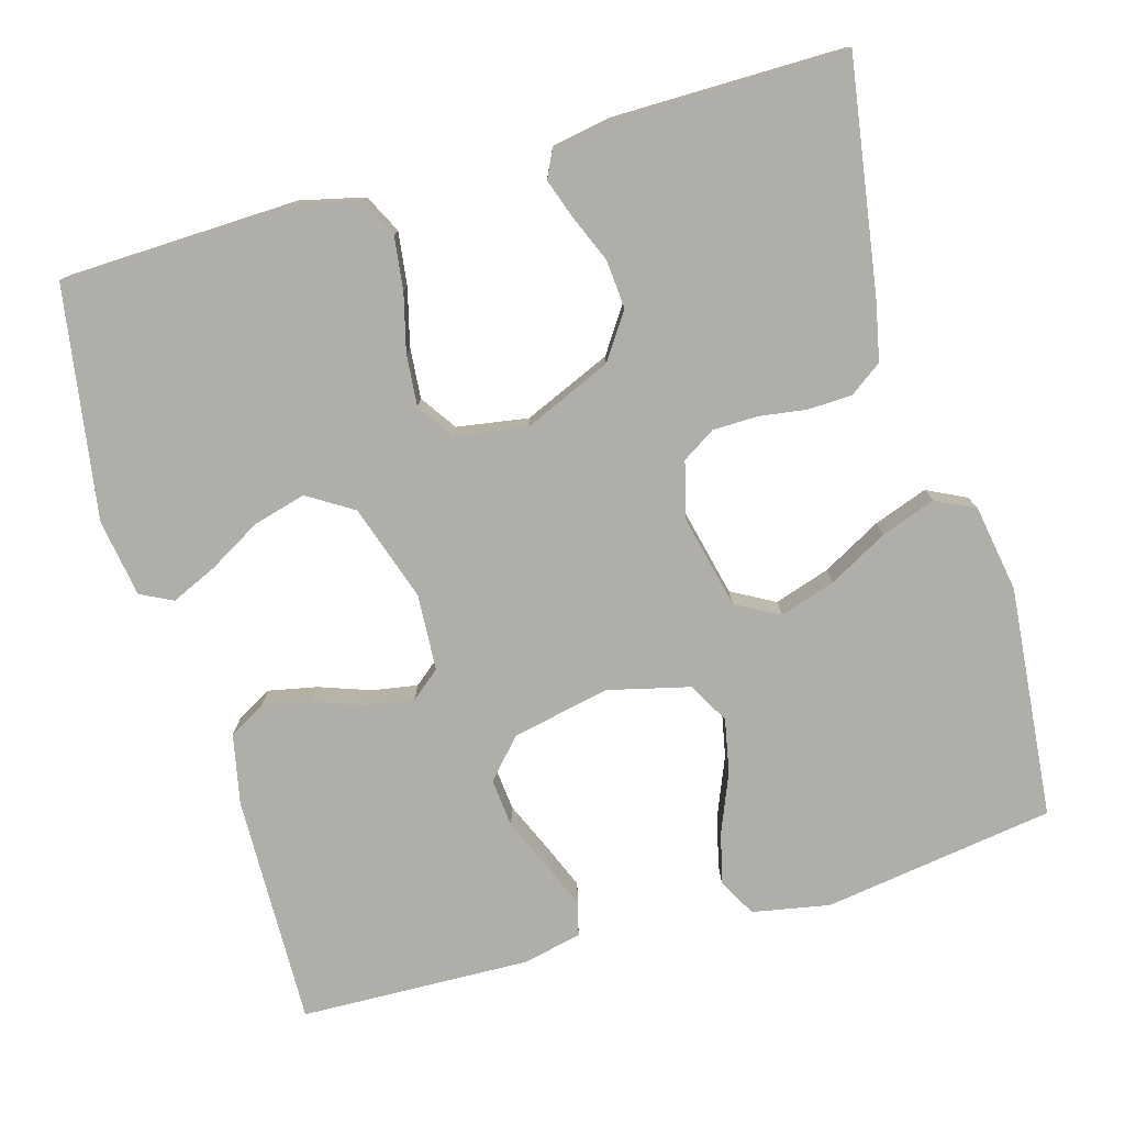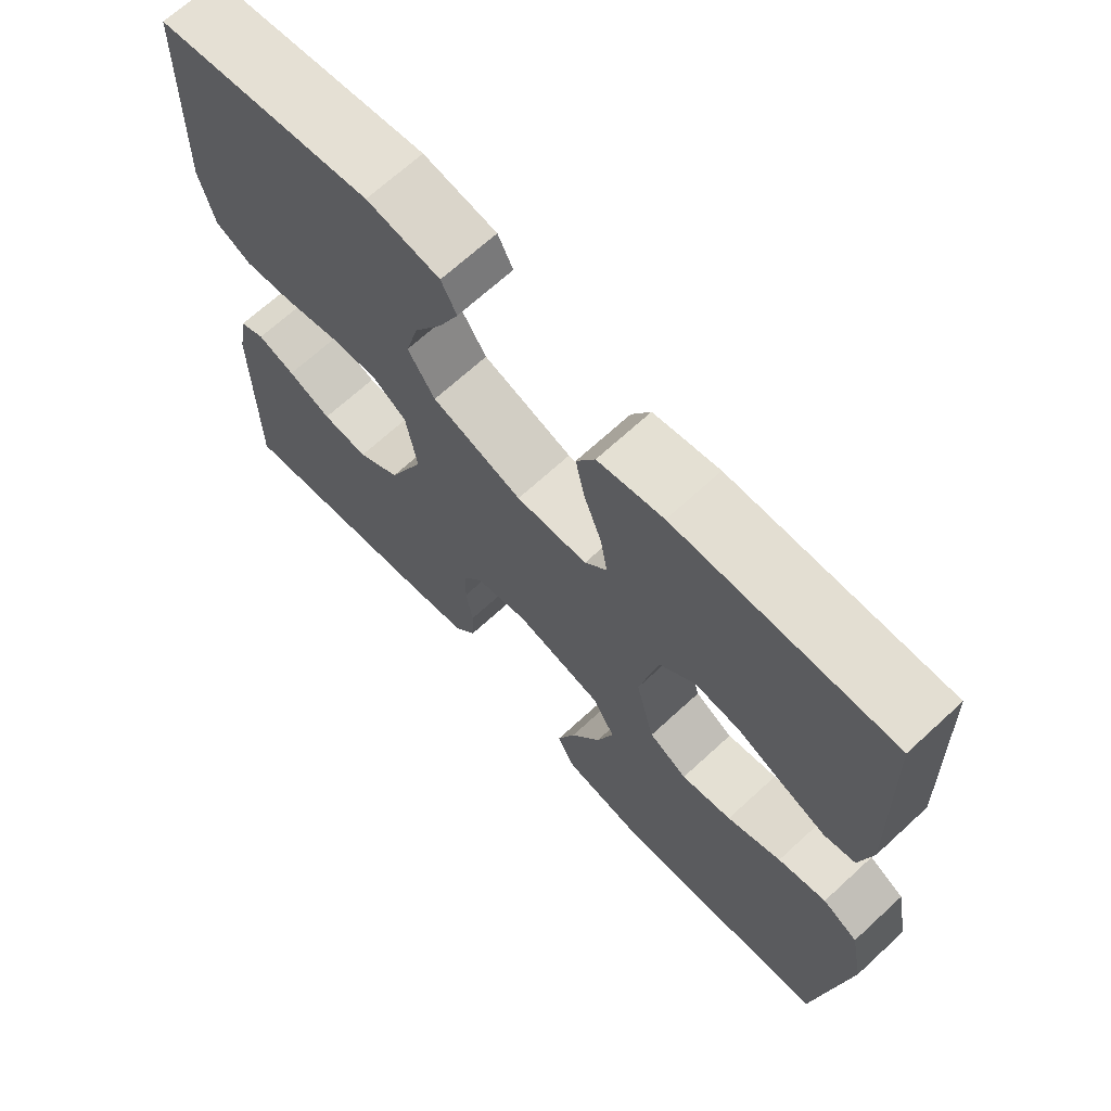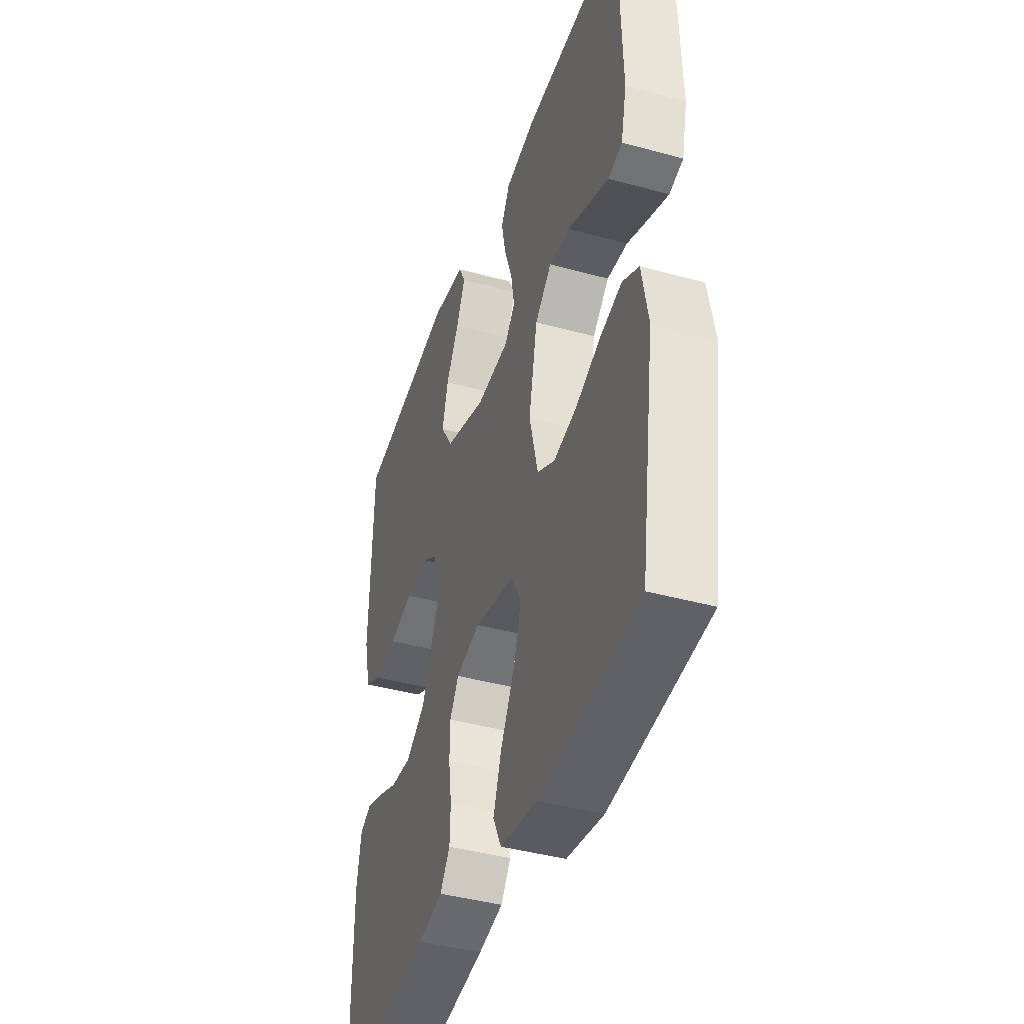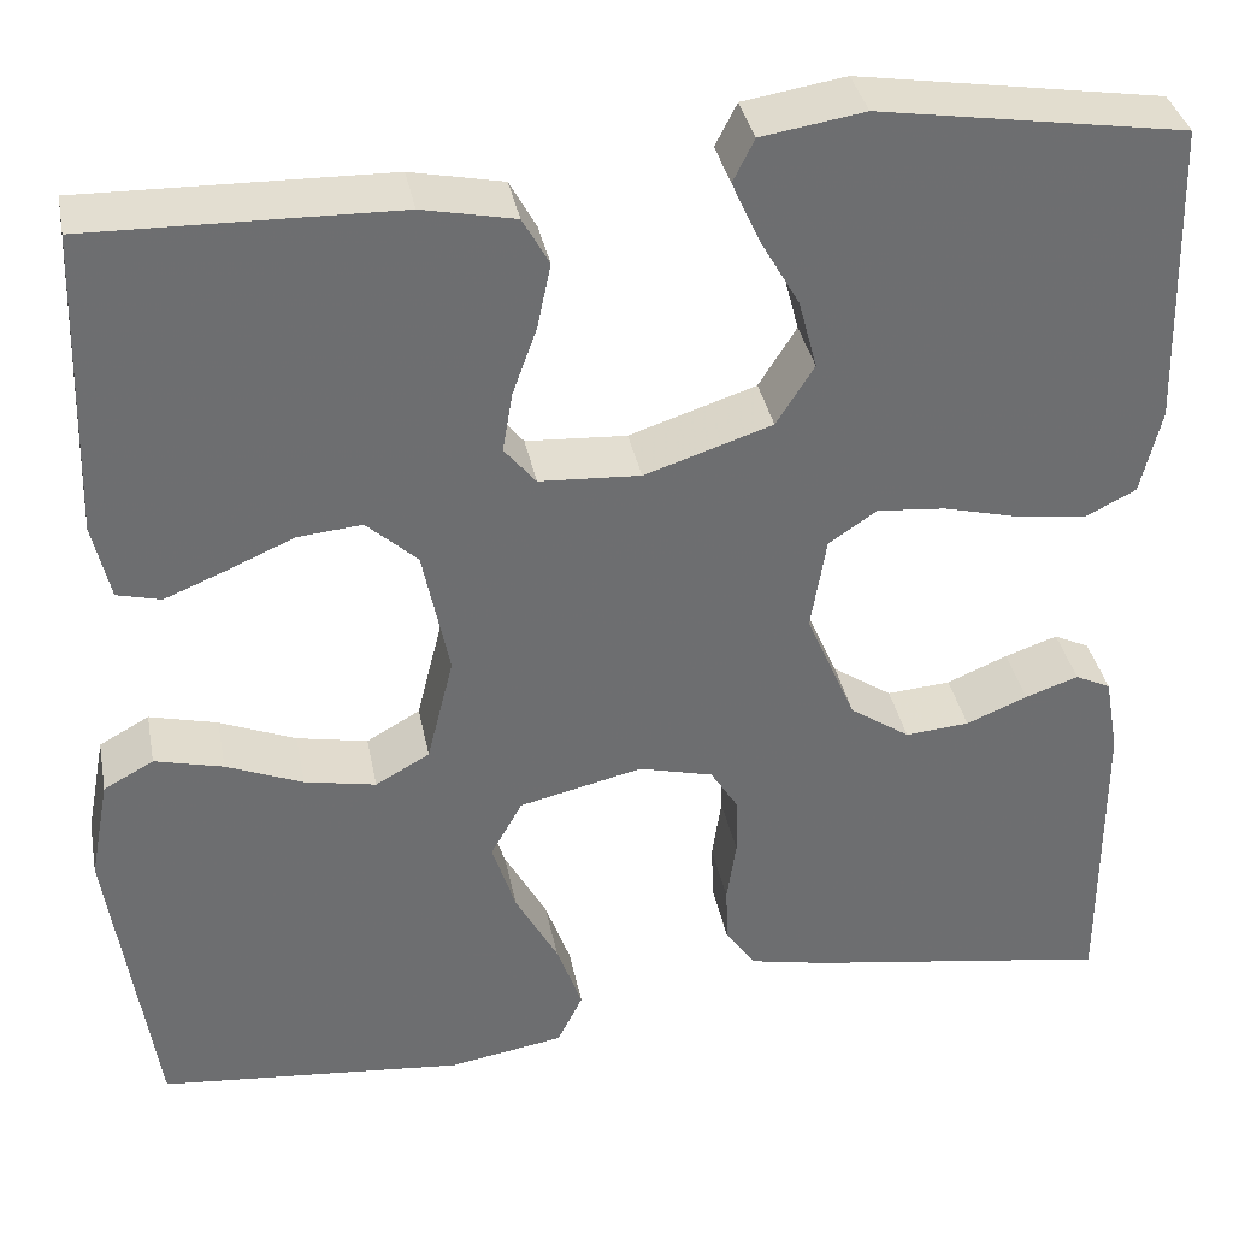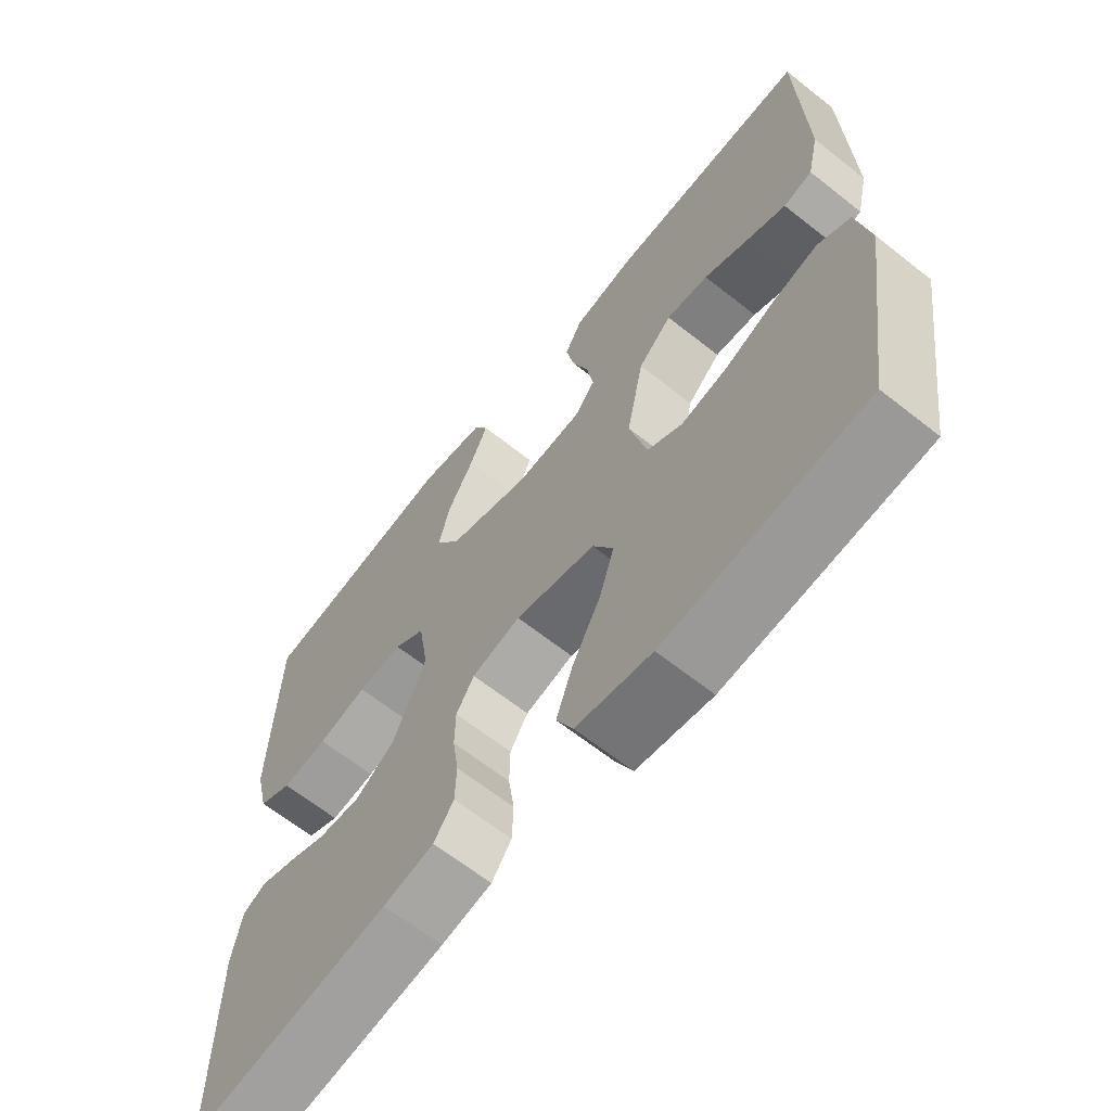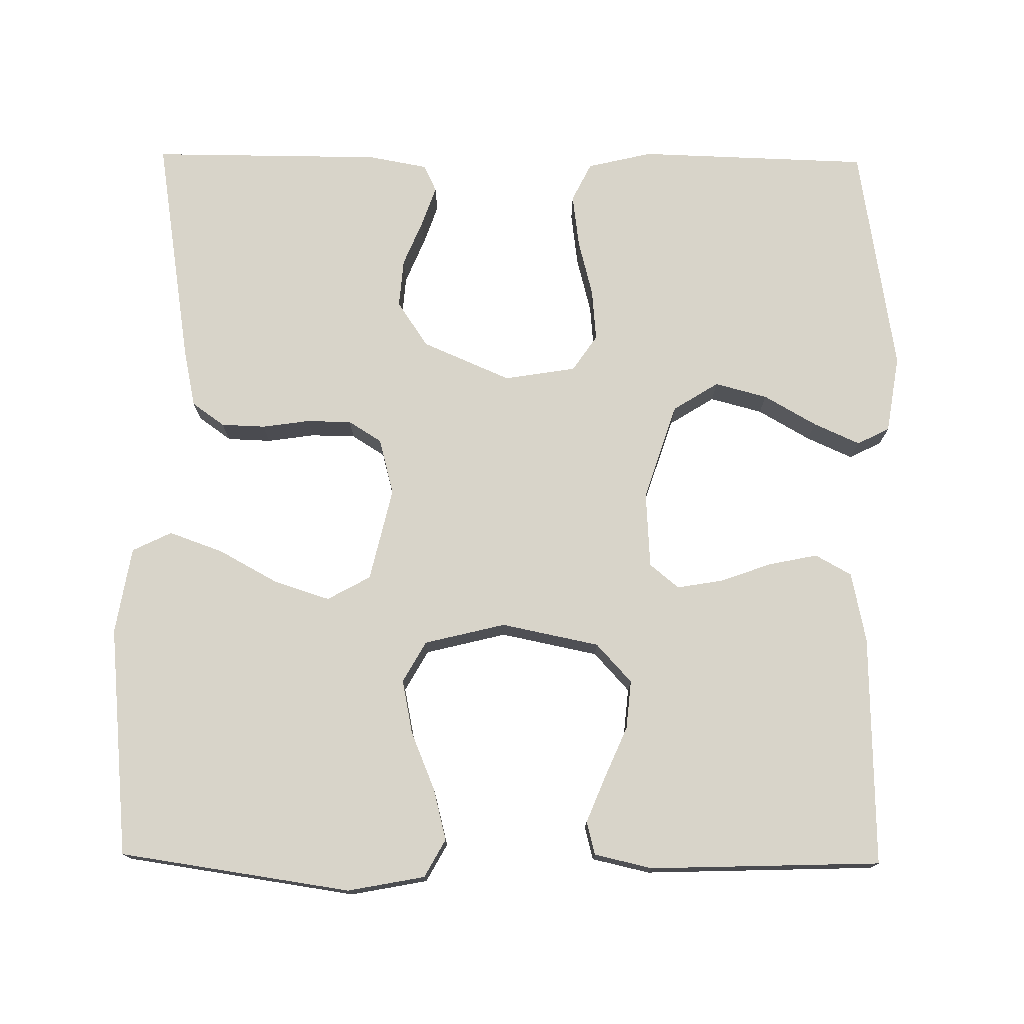
<metadata>
{"format":"obj","ext":"obj","renderer":"f3d","projection":"perspective","resolution":1024,"background":"white","views":[{"elev":-77.5,"azim":106.1,"up":"+Y"},{"elev":68.3,"azim":-132.7,"up":"+Z"},{"elev":-41.5,"azim":-108.4,"up":"+Z"},{"elev":36.1,"azim":-11.0,"up":"+Z"},{"elev":-64.5,"azim":-128.6,"up":"+Z"},{"elev":75.6,"azim":-89.3,"up":"+Y"}]}
</metadata>
<code>
v 0.5 0.07 0.5
v 0.509 0.07 0.2
v 0.489 0.07 0.116
v 0.439 0.07 0.091
v 0.37 0.07 0.1
v 0.296 0.07 0.119
v 0.229 0.07 0.125
v 0.182 0.07 0.093
v 0.167 0.07 0
v 0.216 0.07 -0.114
v 0.275 0.07 -0.154
v 0.338 0.07 -0.149
v 0.398 0.07 -0.124
v 0.45 0.07 -0.106
v 0.485 0.07 -0.123
v 0.499 0.07 -0.2
v 0.5 0.07 -0.5
v 0.2 0.07 -0.453
v 0.124 0.07 -0.437
v 0.094 0.07 -0.395
v 0.092 0.07 -0.338
v 0.101 0.07 -0.276
v 0.1 0.07 -0.218
v 0.073 0.07 -0.175
v 0 0.07 -0.156
v -0.121 0.07 -0.184
v -0.152 0.07 -0.24
v -0.129 0.07 -0.312
v -0.087 0.07 -0.389
v -0.062 0.07 -0.459
v -0.087 0.07 -0.51
v -0.2 0.07 -0.529
v -0.5 0.07 -0.5
v -0.544 0.07 -0.2
v -0.525 0.07 -0.1
v -0.476 0.07 -0.073
v -0.409 0.07 -0.09
v -0.334 0.07 -0.121
v -0.264 0.07 -0.135
v -0.211 0.07 -0.105
v -0.185 0.07 0
v -0.211 0.07 0.127
v -0.261 0.07 0.173
v -0.324 0.07 0.167
v -0.391 0.07 0.138
v -0.45 0.07 0.114
v -0.493 0.07 0.125
v -0.51 0.07 0.2
v -0.5 0.07 0.5
v -0.2 0.07 0.493
v -0.109 0.07 0.474
v -0.083 0.07 0.427
v -0.096 0.07 0.364
v -0.12 0.07 0.297
v -0.13 0.07 0.238
v -0.099 0.07 0.2
v 0 0.07 0.194
v 0.125 0.07 0.235
v 0.162 0.07 0.294
v 0.144 0.07 0.362
v 0.105 0.07 0.43
v 0.078 0.07 0.49
v 0.099 0.07 0.532
v 0.2 0.07 0.548
v 0.5 0 0.5
v 0.509 0 0.2
v 0.489 0 0.116
v 0.439 0 0.091
v 0.37 0 0.1
v 0.296 0 0.119
v 0.229 0 0.125
v 0.182 0 0.093
v 0.167 0 0
v 0.216 0 -0.114
v 0.275 0 -0.154
v 0.338 0 -0.149
v 0.398 0 -0.124
v 0.45 0 -0.106
v 0.485 0 -0.123
v 0.499 0 -0.2
v 0.5 0 -0.5
v 0.2 0 -0.453
v 0.124 0 -0.437
v 0.094 0 -0.395
v 0.092 0 -0.338
v 0.101 0 -0.276
v 0.1 0 -0.218
v 0.073 0 -0.175
v 0 0 -0.156
v -0.121 0 -0.184
v -0.152 0 -0.24
v -0.129 0 -0.312
v -0.087 0 -0.389
v -0.062 0 -0.459
v -0.087 0 -0.51
v -0.2 0 -0.529
v -0.5 0 -0.5
v -0.544 0 -0.2
v -0.525 0 -0.1
v -0.476 0 -0.073
v -0.409 0 -0.09
v -0.334 0 -0.121
v -0.264 0 -0.135
v -0.211 0 -0.105
v -0.185 0 0
v -0.211 0 0.127
v -0.261 0 0.173
v -0.324 0 0.167
v -0.391 0 0.138
v -0.45 0 0.114
v -0.493 0 0.125
v -0.51 0 0.2
v -0.5 0 0.5
v -0.2 0 0.493
v -0.109 0 0.474
v -0.083 0 0.427
v -0.096 0 0.364
v -0.12 0 0.297
v -0.13 0 0.238
v -0.099 0 0.2
v 0 0 0.194
v 0.125 0 0.235
v 0.162 0 0.294
v 0.144 0 0.362
v 0.105 0 0.43
v 0.078 0 0.49
v 0.099 0 0.532
v 0.2 0 0.548
f 60 61 62 63
f 60 63 64 1
f 51 52 53 54
f 51 54 55
f 50 51 55
f 49 50 55
f 48 49 55 56
f 44 45 46 47
f 44 47 48
f 43 44 48 56
f 35 36 37 38
f 35 38 39
f 34 35 39
f 33 34 39
f 32 33 39 40
f 28 29 30 31
f 27 28 31 32
f 19 20 21 22
f 19 22 23
f 18 19 23
f 17 18 23
f 16 17 23 24
f 12 13 14 15
f 12 15 16
f 11 12 16 24
f 3 4 5 6
f 3 6 7
f 2 3 7
f 59 60 1 2
f 58 59 2 7
f 57 58 7 8
f 42 43 56 57
f 41 42 57 8
f 27 32 40 41
f 26 27 41
f 25 26 41 8
f 10 11 24 25
f 9 10 25
f 8 9 25
f 127 126 125 124
f 65 128 127 124
f 118 117 116 115
f 119 118 115
f 119 115 114
f 119 114 113
f 120 119 113 112
f 111 110 109 108
f 112 111 108
f 120 112 108 107
f 102 101 100 99
f 103 102 99
f 103 99 98
f 103 98 97
f 104 103 97 96
f 95 94 93 92
f 96 95 92 91
f 86 85 84 83
f 87 86 83
f 87 83 82
f 87 82 81
f 88 87 81 80
f 79 78 77 76
f 80 79 76
f 88 80 76 75
f 70 69 68 67
f 71 70 67
f 71 67 66
f 66 65 124 123
f 71 66 123 122
f 72 71 122 121
f 121 120 107 106
f 72 121 106 105
f 105 104 96 91
f 105 91 90
f 72 105 90 89
f 89 88 75 74
f 89 74 73
f 89 73 72
f 1 65 66 2
f 2 66 67 3
f 3 67 68 4
f 4 68 69 5
f 5 69 70 6
f 6 70 71 7
f 7 71 72 8
f 8 72 73 9
f 9 73 74 10
f 10 74 75 11
f 11 75 76 12
f 12 76 77 13
f 13 77 78 14
f 14 78 79 15
f 15 79 80 16
f 16 80 81 17
f 17 81 82 18
f 18 82 83 19
f 19 83 84 20
f 20 84 85 21
f 21 85 86 22
f 22 86 87 23
f 23 87 88 24
f 24 88 89 25
f 25 89 90 26
f 26 90 91 27
f 27 91 92 28
f 28 92 93 29
f 29 93 94 30
f 30 94 95 31
f 31 95 96 32
f 32 96 97 33
f 33 97 98 34
f 34 98 99 35
f 35 99 100 36
f 36 100 101 37
f 37 101 102 38
f 38 102 103 39
f 39 103 104 40
f 40 104 105 41
f 41 105 106 42
f 42 106 107 43
f 43 107 108 44
f 44 108 109 45
f 45 109 110 46
f 46 110 111 47
f 47 111 112 48
f 48 112 113 49
f 49 113 114 50
f 50 114 115 51
f 51 115 116 52
f 52 116 117 53
f 53 117 118 54
f 54 118 119 55
f 55 119 120 56
f 56 120 121 57
f 57 121 122 58
f 58 122 123 59
f 59 123 124 60
f 60 124 125 61
f 61 125 126 62
f 62 126 127 63
f 63 127 128 64
f 64 128 65 1

</code>
